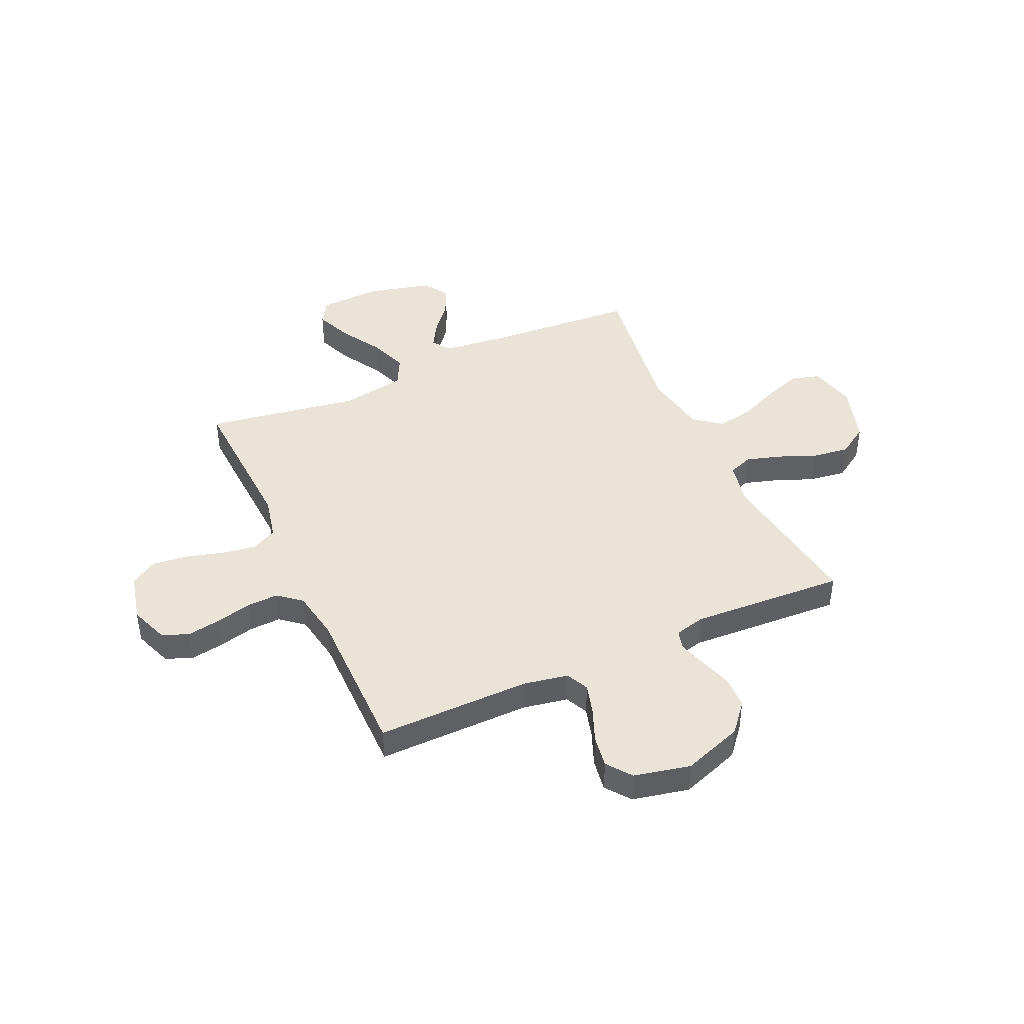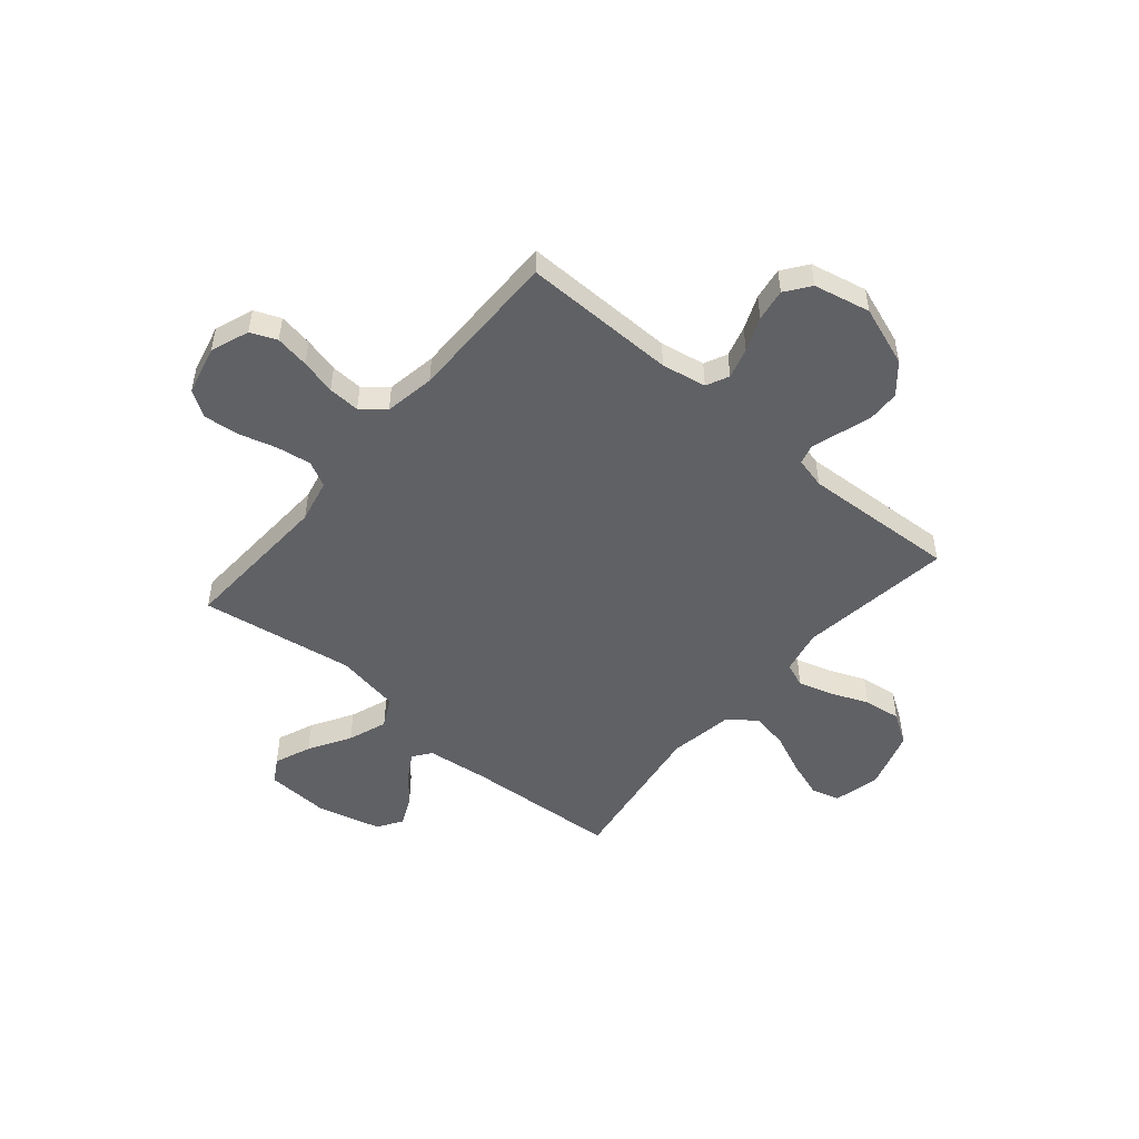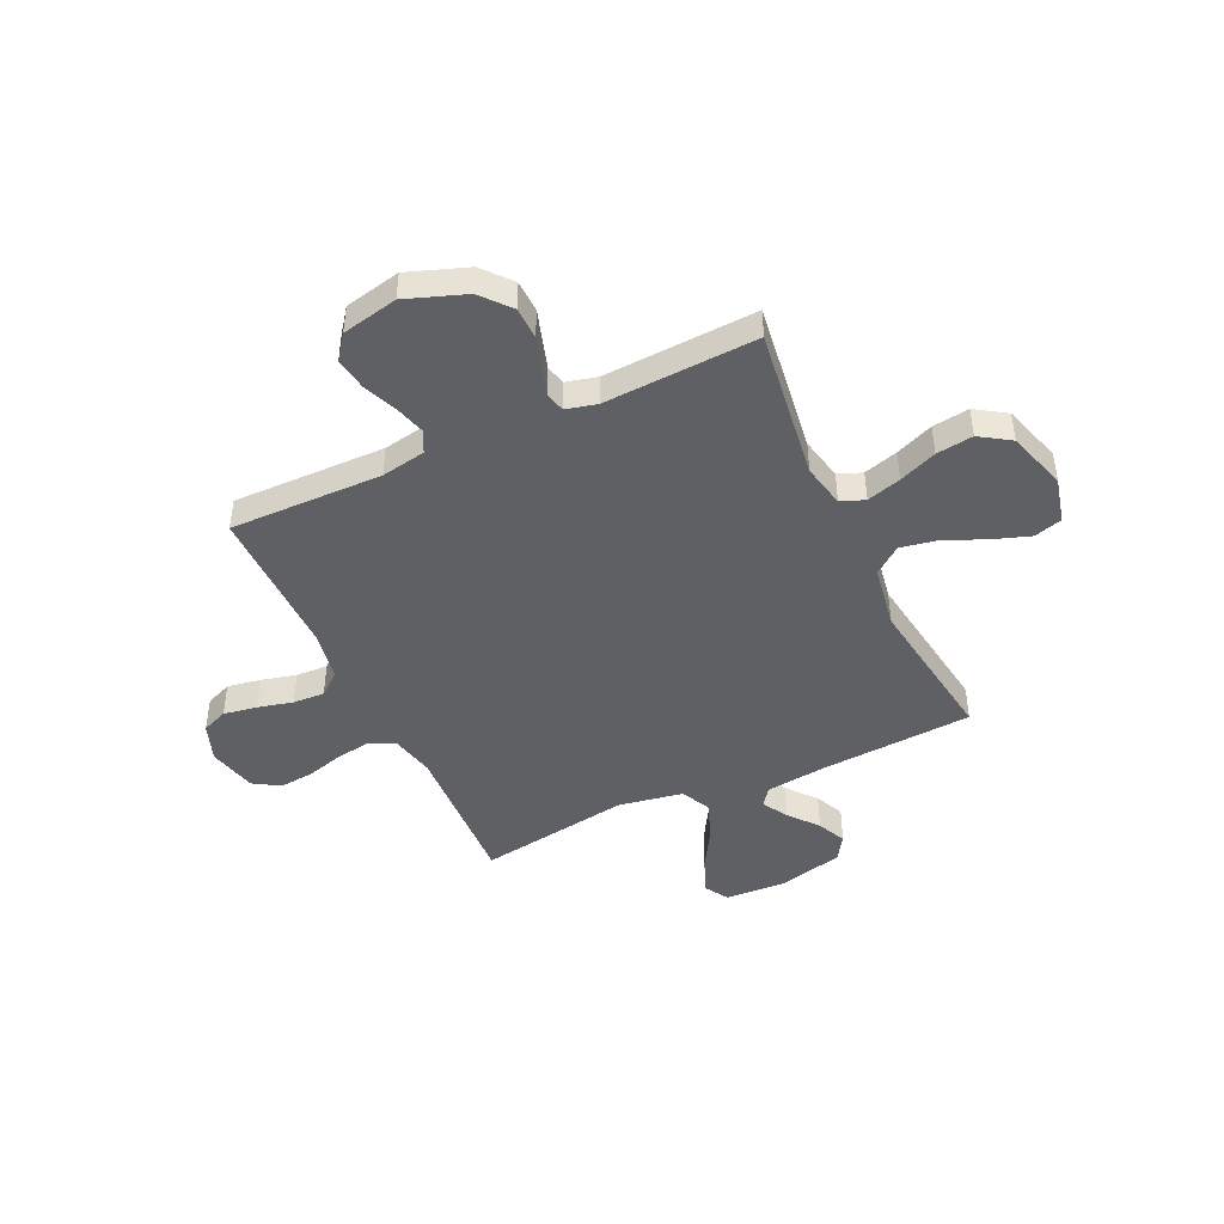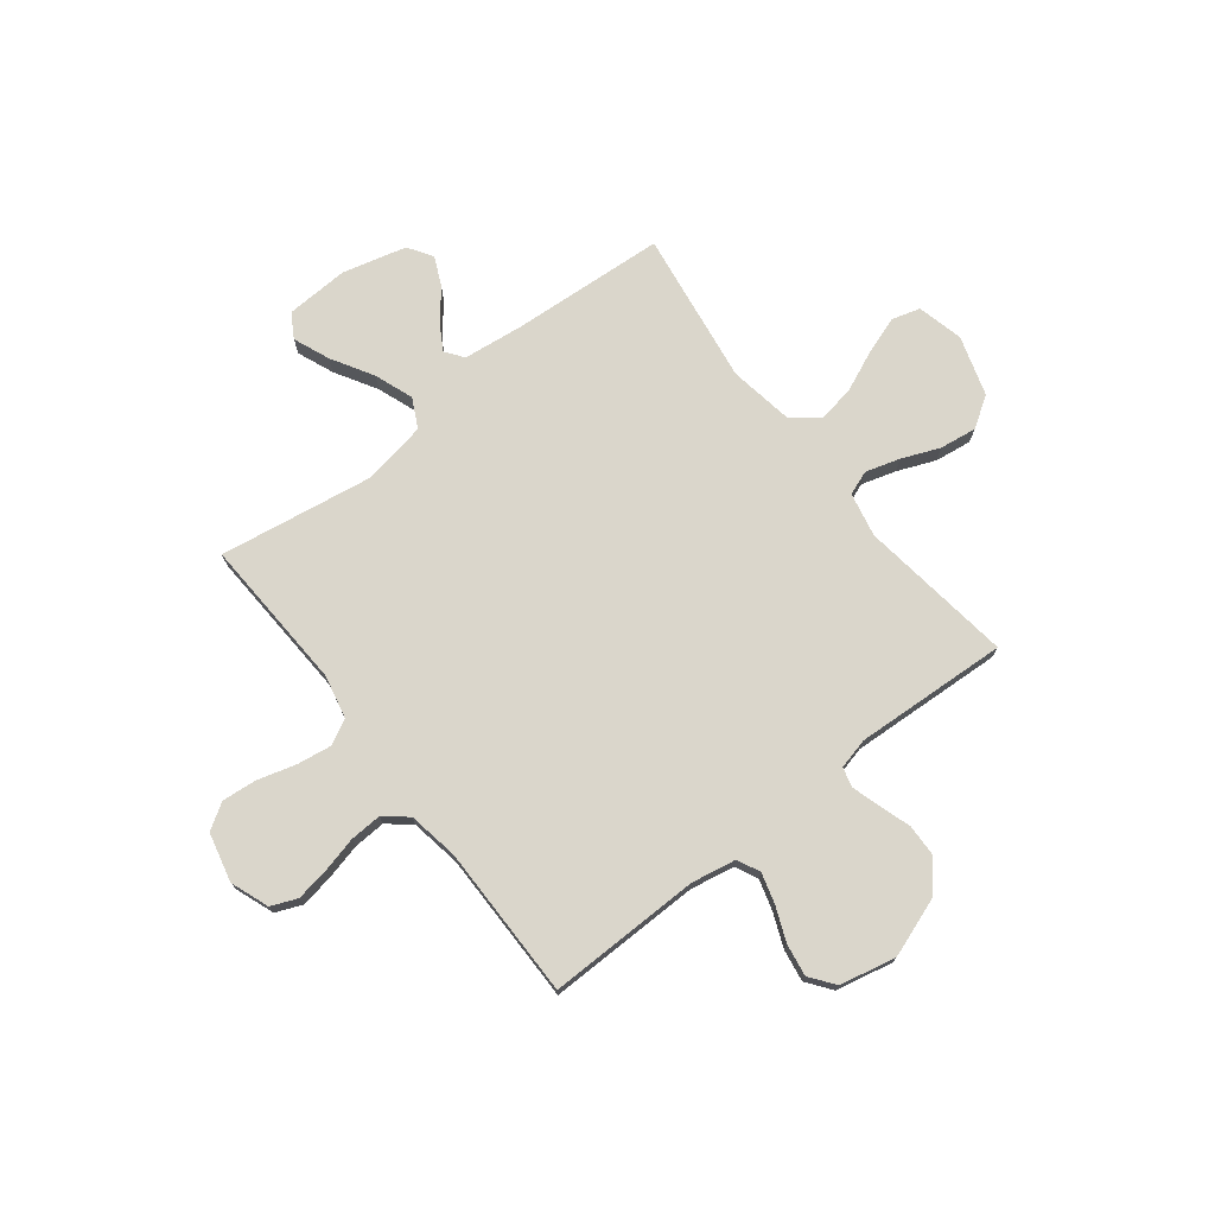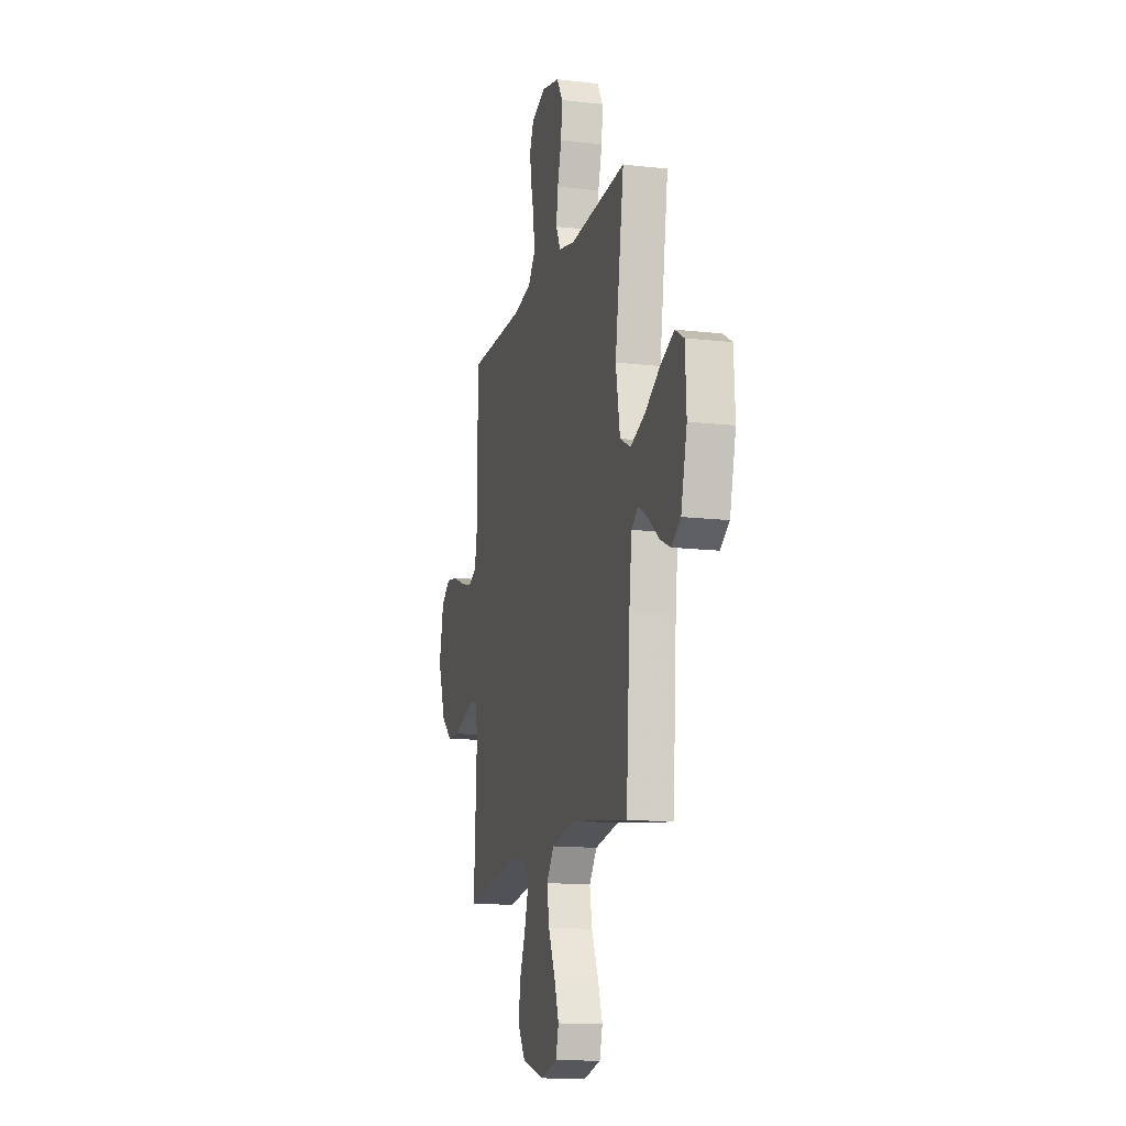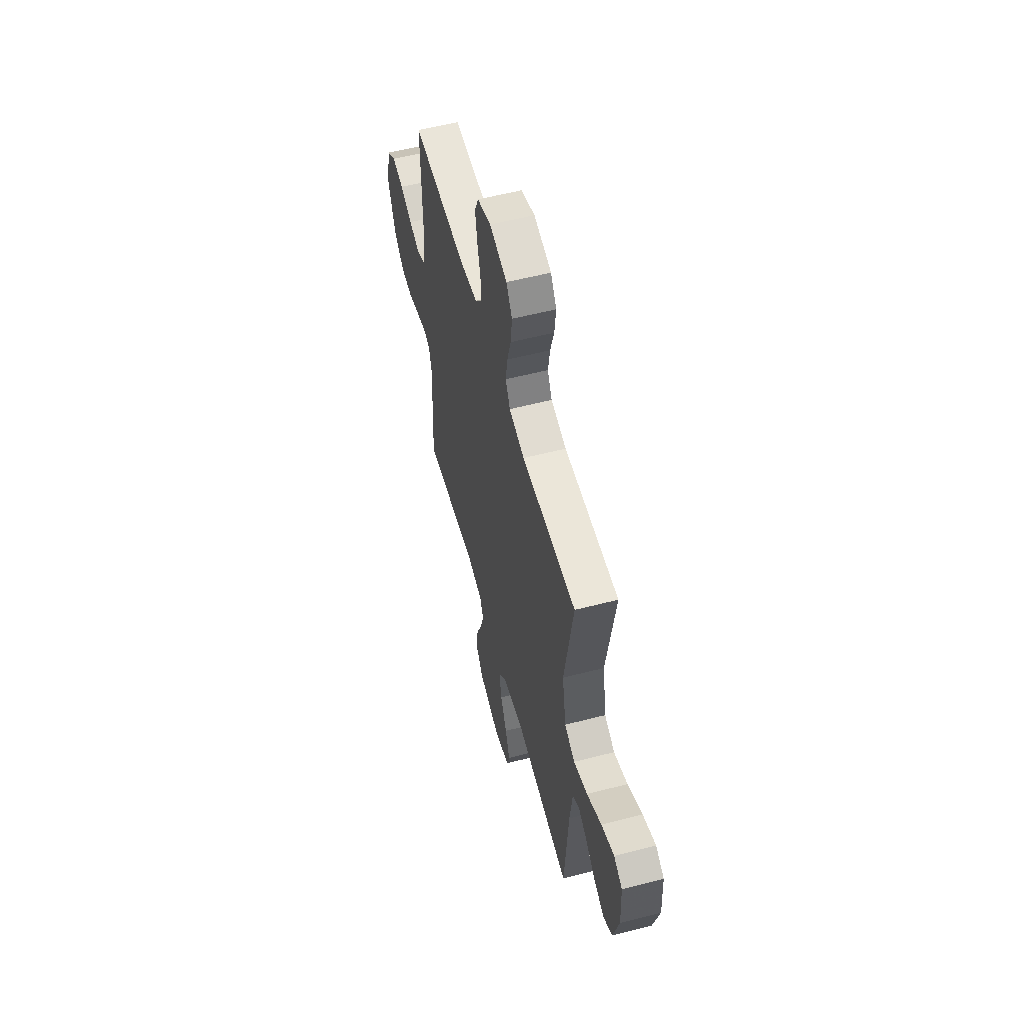
<metadata>
{"format":"obj","ext":"obj","renderer":"f3d","projection":"perspective","resolution":1024,"background":"white","views":[{"elev":43.0,"azim":65.6,"up":"+Y"},{"elev":-50.2,"azim":49.8,"up":"+Y"},{"elev":-44.8,"azim":115.0,"up":"+Y"},{"elev":74.0,"azim":52.1,"up":"+Y"},{"elev":-14.1,"azim":-104.4,"up":"+Z"},{"elev":57.6,"azim":-105.0,"up":"+Z"}]}
</metadata>
<code>
v -0.5 0.07 0.5
v -0.2 0.07 0.485
v -0.115 0.07 0.504
v -0.09 0.07 0.553
v -0.1 0.07 0.62
v -0.121 0.07 0.694
v -0.128 0.07 0.763
v -0.096 0.07 0.814
v 0 0.07 0.837
v 0.075 0.07 0.809
v 0.096 0.07 0.758
v 0.085 0.07 0.692
v 0.068 0.07 0.623
v 0.065 0.07 0.561
v 0.102 0.07 0.516
v 0.2 0.07 0.499
v 0.5 0.07 0.5
v 0.496 0.07 0.2
v 0.512 0.07 0.113
v 0.556 0.07 0.092
v 0.616 0.07 0.109
v 0.682 0.07 0.136
v 0.745 0.07 0.146
v 0.793 0.07 0.11
v 0.817 0.07 0
v 0.775 0.07 -0.117
v 0.718 0.07 -0.165
v 0.655 0.07 -0.167
v 0.592 0.07 -0.147
v 0.537 0.07 -0.13
v 0.499 0.07 -0.14
v 0.484 0.07 -0.2
v 0.5 0.07 -0.5
v 0.2 0.07 -0.459
v 0.114 0.07 -0.477
v 0.096 0.07 -0.524
v 0.116 0.07 -0.591
v 0.146 0.07 -0.665
v 0.156 0.07 -0.737
v 0.117 0.07 -0.797
v 0 0.07 -0.833
v -0.09 0.07 -0.811
v -0.106 0.07 -0.756
v -0.081 0.07 -0.683
v -0.046 0.07 -0.603
v -0.033 0.07 -0.531
v -0.074 0.07 -0.478
v -0.2 0.07 -0.457
v -0.5 0.07 -0.5
v -0.52 0.07 -0.2
v -0.534 0.07 -0.081
v -0.569 0.07 -0.055
v -0.619 0.07 -0.084
v -0.676 0.07 -0.131
v -0.733 0.07 -0.157
v -0.781 0.07 -0.126
v -0.813 0.07 0
v -0.807 0.07 0.122
v -0.76 0.07 0.15
v -0.689 0.07 0.121
v -0.608 0.07 0.073
v -0.532 0.07 0.045
v -0.475 0.07 0.074
v -0.453 0.07 0.2
v -0.5 0 0.5
v -0.2 0 0.485
v -0.115 0 0.504
v -0.09 0 0.553
v -0.1 0 0.62
v -0.121 0 0.694
v -0.128 0 0.763
v -0.096 0 0.814
v 0 0 0.837
v 0.075 0 0.809
v 0.096 0 0.758
v 0.085 0 0.692
v 0.068 0 0.623
v 0.065 0 0.561
v 0.102 0 0.516
v 0.2 0 0.499
v 0.5 0 0.5
v 0.496 0 0.2
v 0.512 0 0.113
v 0.556 0 0.092
v 0.616 0 0.109
v 0.682 0 0.136
v 0.745 0 0.146
v 0.793 0 0.11
v 0.817 0 0
v 0.775 0 -0.117
v 0.718 0 -0.165
v 0.655 0 -0.167
v 0.592 0 -0.147
v 0.537 0 -0.13
v 0.499 0 -0.14
v 0.484 0 -0.2
v 0.5 0 -0.5
v 0.2 0 -0.459
v 0.114 0 -0.477
v 0.096 0 -0.524
v 0.116 0 -0.591
v 0.146 0 -0.665
v 0.156 0 -0.737
v 0.117 0 -0.797
v 0 0 -0.833
v -0.09 0 -0.811
v -0.106 0 -0.756
v -0.081 0 -0.683
v -0.046 0 -0.603
v -0.033 0 -0.531
v -0.074 0 -0.478
v -0.2 0 -0.457
v -0.5 0 -0.5
v -0.52 0 -0.2
v -0.534 0 -0.081
v -0.569 0 -0.055
v -0.619 0 -0.084
v -0.676 0 -0.131
v -0.733 0 -0.157
v -0.781 0 -0.126
v -0.813 0 0
v -0.807 0 0.122
v -0.76 0 0.15
v -0.689 0 0.121
v -0.608 0 0.073
v -0.532 0 0.045
v -0.475 0 0.074
v -0.453 0 0.2
f 58 59 60 61
f 58 61 62
f 57 58 62
f 56 57 62
f 53 54 55 56
f 52 53 56 62
f 51 52 62 63
f 48 49 50
f 47 48 50 51
f 42 43 44 45
f 40 41 42 45
f 40 45 46
f 37 38 39 40
f 36 37 40 46
f 35 36 46 47
f 32 33 34
f 31 32 34 35
f 26 27 28 29
f 26 29 30
f 25 26 30
f 24 25 30 31
f 21 22 23 24
f 20 21 24 31
f 16 17 18
f 15 16 18 19
f 10 11 12 13
f 10 13 14
f 9 10 14
f 8 9 14
f 5 6 7 8
f 4 5 8 14
f 3 4 14 15
f 64 1 2
f 63 64 2 3
f 19 20 31 35
f 35 47 51 63
f 19 35 63
f 3 15 19 63
f 125 124 123 122
f 126 125 122
f 126 122 121
f 126 121 120
f 120 119 118 117
f 126 120 117 116
f 127 126 116 115
f 114 113 112
f 115 114 112 111
f 109 108 107 106
f 109 106 105 104
f 110 109 104
f 104 103 102 101
f 110 104 101 100
f 111 110 100 99
f 98 97 96
f 99 98 96 95
f 93 92 91 90
f 94 93 90
f 94 90 89
f 95 94 89 88
f 88 87 86 85
f 95 88 85 84
f 82 81 80
f 83 82 80 79
f 77 76 75 74
f 78 77 74
f 78 74 73
f 78 73 72
f 72 71 70 69
f 78 72 69 68
f 79 78 68 67
f 66 65 128
f 67 66 128 127
f 99 95 84 83
f 127 115 111 99
f 127 99 83
f 127 83 79 67
f 1 65 66 2
f 2 66 67 3
f 3 67 68 4
f 4 68 69 5
f 5 69 70 6
f 6 70 71 7
f 7 71 72 8
f 8 72 73 9
f 9 73 74 10
f 10 74 75 11
f 11 75 76 12
f 12 76 77 13
f 13 77 78 14
f 14 78 79 15
f 15 79 80 16
f 16 80 81 17
f 17 81 82 18
f 18 82 83 19
f 19 83 84 20
f 20 84 85 21
f 21 85 86 22
f 22 86 87 23
f 23 87 88 24
f 24 88 89 25
f 25 89 90 26
f 26 90 91 27
f 27 91 92 28
f 28 92 93 29
f 29 93 94 30
f 30 94 95 31
f 31 95 96 32
f 32 96 97 33
f 33 97 98 34
f 34 98 99 35
f 35 99 100 36
f 36 100 101 37
f 37 101 102 38
f 38 102 103 39
f 39 103 104 40
f 40 104 105 41
f 41 105 106 42
f 42 106 107 43
f 43 107 108 44
f 44 108 109 45
f 45 109 110 46
f 46 110 111 47
f 47 111 112 48
f 48 112 113 49
f 49 113 114 50
f 50 114 115 51
f 51 115 116 52
f 52 116 117 53
f 53 117 118 54
f 54 118 119 55
f 55 119 120 56
f 56 120 121 57
f 57 121 122 58
f 58 122 123 59
f 59 123 124 60
f 60 124 125 61
f 61 125 126 62
f 62 126 127 63
f 63 127 128 64
f 64 128 65 1

</code>
